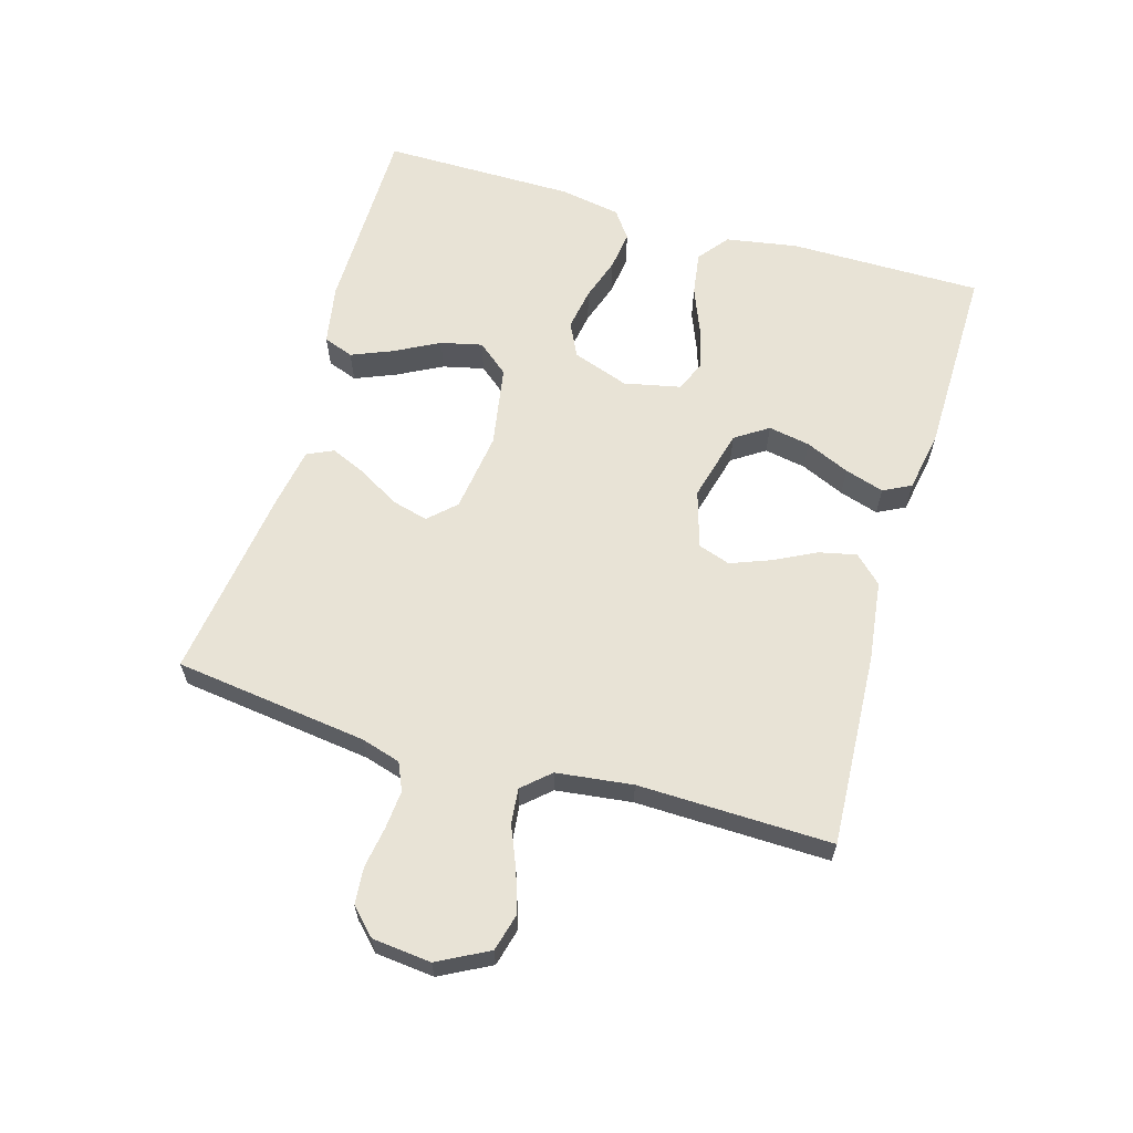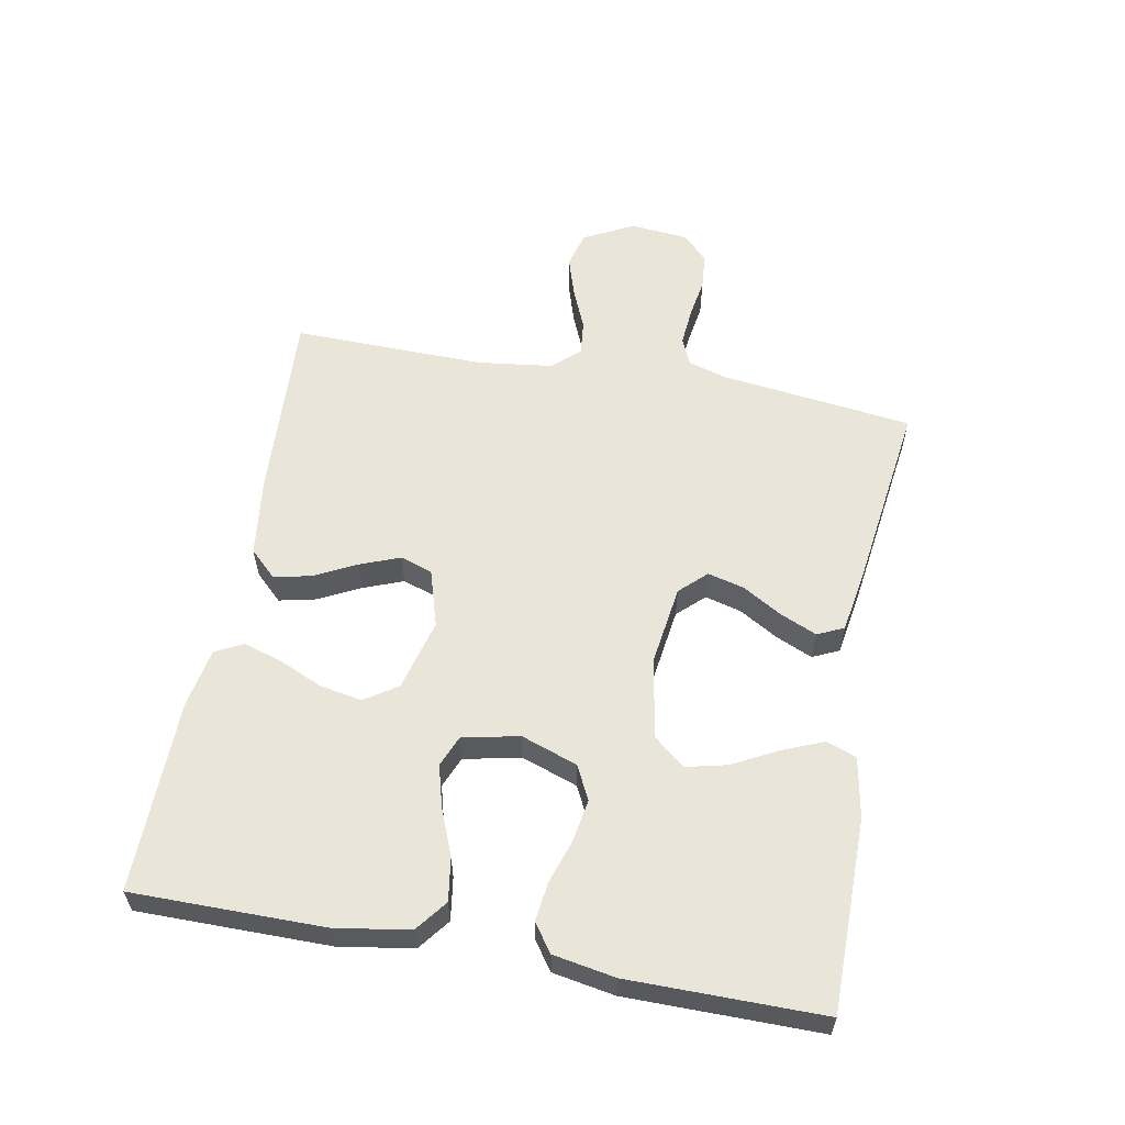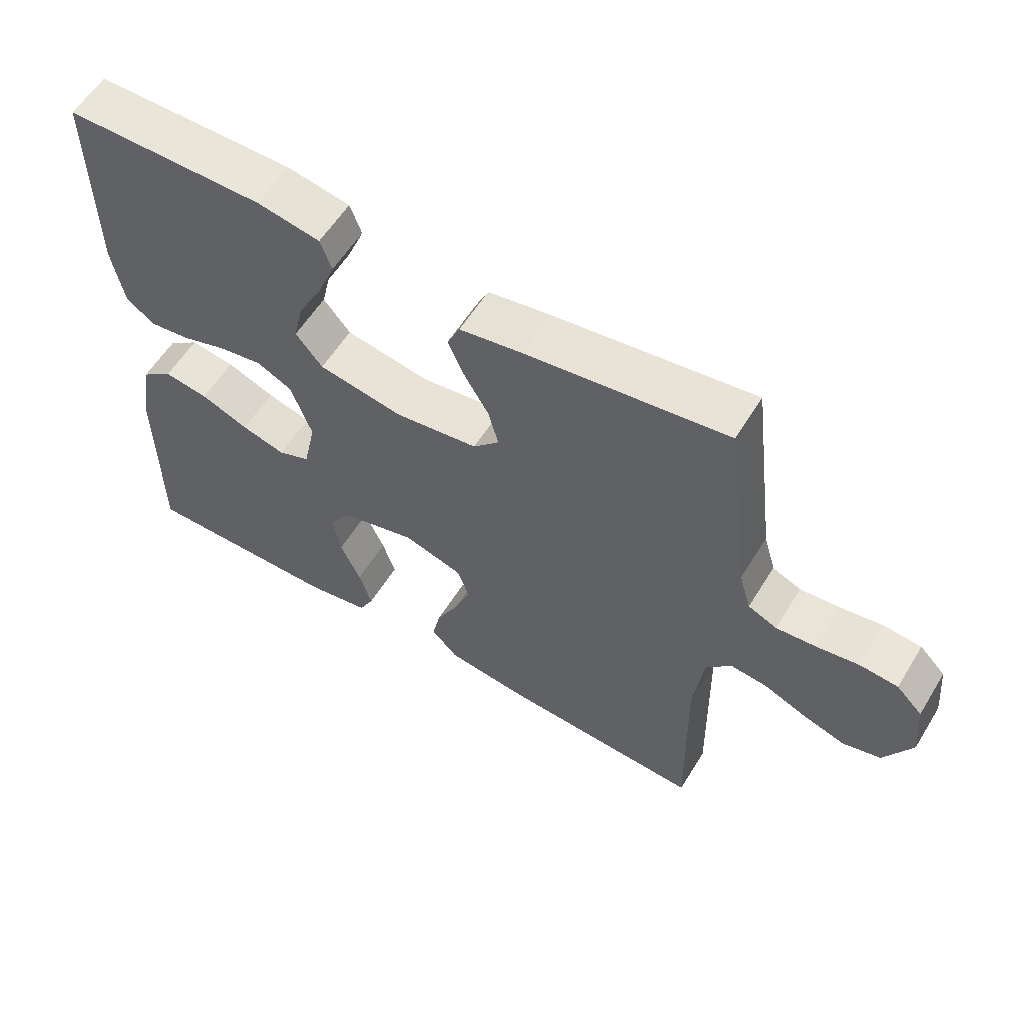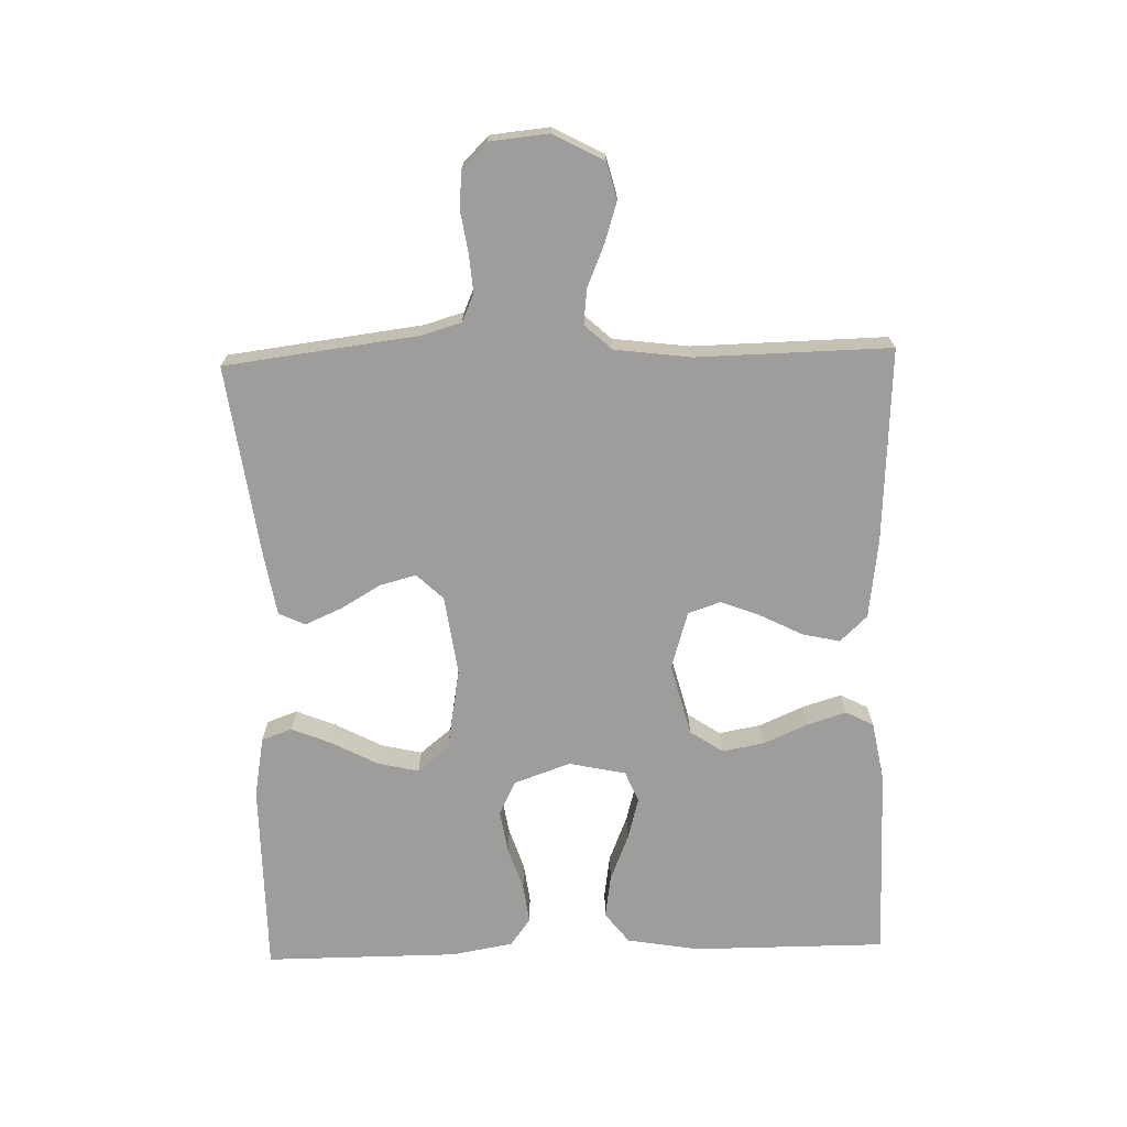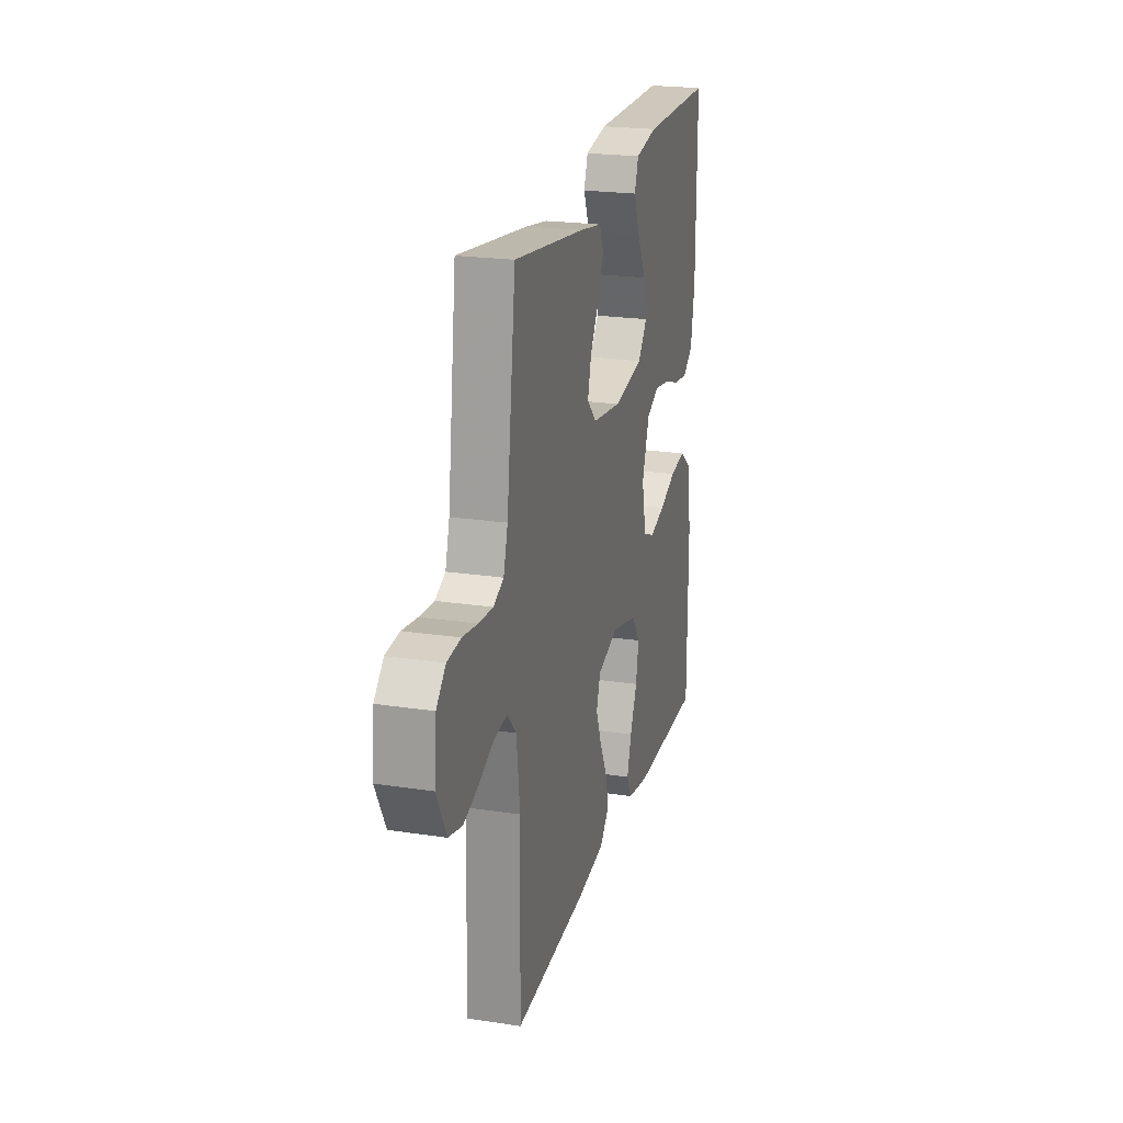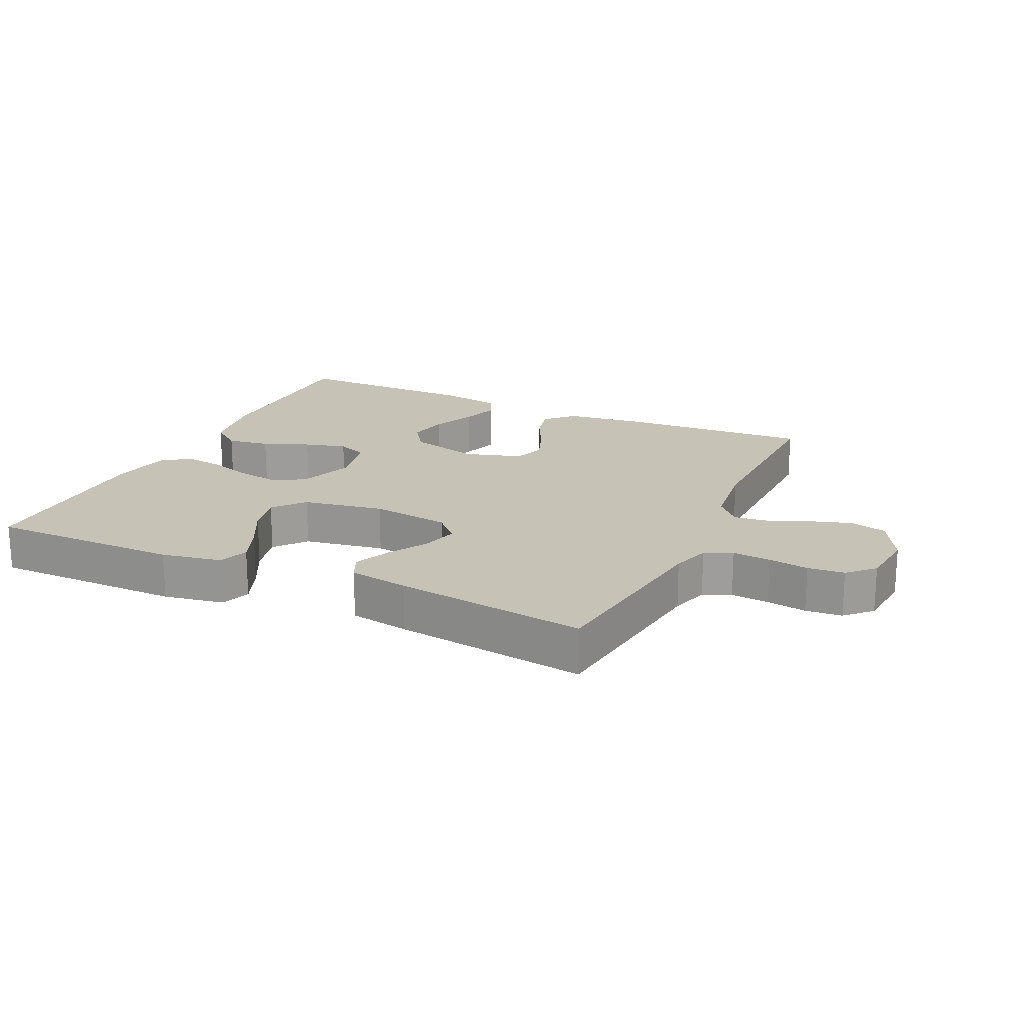
<metadata>
{"format":"obj","ext":"obj","renderer":"f3d","projection":"perspective","resolution":1024,"background":"white","views":[{"elev":62.5,"azim":106.4,"up":"+Y"},{"elev":58.3,"azim":-79.5,"up":"+Y"},{"elev":58.2,"azim":31.4,"up":"+Z"},{"elev":-70.6,"azim":91.6,"up":"+Y"},{"elev":22.2,"azim":104.8,"up":"+Z"},{"elev":19.3,"azim":25.0,"up":"+Y"}]}
</metadata>
<code>
v 0.5 0.07 -0.5
v 0.2 0.07 -0.483
v 0.076 0.07 -0.467
v 0.036 0.07 -0.425
v 0.049 0.07 -0.367
v 0.082 0.07 -0.302
v 0.106 0.07 -0.24
v 0.089 0.07 -0.19
v 0 0.07 -0.163
v -0.112 0.07 -0.192
v -0.146 0.07 -0.243
v -0.134 0.07 -0.308
v -0.104 0.07 -0.376
v -0.085 0.07 -0.437
v -0.107 0.07 -0.48
v -0.2 0.07 -0.497
v -0.5 0.07 -0.5
v -0.5 0.07 -0.2
v -0.481 0.07 -0.088
v -0.433 0.07 -0.051
v -0.366 0.07 -0.061
v -0.294 0.07 -0.09
v -0.228 0.07 -0.108
v -0.18 0.07 -0.088
v -0.161 0.07 0
v -0.192 0.07 0.088
v -0.245 0.07 0.114
v -0.311 0.07 0.103
v -0.378 0.07 0.081
v -0.439 0.07 0.073
v -0.482 0.07 0.104
v -0.499 0.07 0.2
v -0.5 0.07 0.5
v -0.2 0.07 0.501
v -0.106 0.07 0.484
v -0.089 0.07 0.437
v -0.115 0.07 0.374
v -0.152 0.07 0.304
v -0.167 0.07 0.24
v -0.127 0.07 0.191
v 0 0.07 0.169
v 0.124 0.07 0.186
v 0.163 0.07 0.227
v 0.148 0.07 0.284
v 0.112 0.07 0.345
v 0.087 0.07 0.402
v 0.106 0.07 0.443
v 0.2 0.07 0.459
v 0.5 0.07 0.5
v 0.538 0.07 0.2
v 0.556 0.07 0.139
v 0.599 0.07 0.12
v 0.659 0.07 0.125
v 0.722 0.07 0.135
v 0.779 0.07 0.13
v 0.818 0.07 0.091
v 0.827 0.07 0
v 0.786 0.07 -0.078
v 0.729 0.07 -0.093
v 0.666 0.07 -0.073
v 0.602 0.07 -0.046
v 0.547 0.07 -0.04
v 0.509 0.07 -0.082
v 0.494 0.07 -0.2
v 0.5 0 -0.5
v 0.2 0 -0.483
v 0.076 0 -0.467
v 0.036 0 -0.425
v 0.049 0 -0.367
v 0.082 0 -0.302
v 0.106 0 -0.24
v 0.089 0 -0.19
v 0 0 -0.163
v -0.112 0 -0.192
v -0.146 0 -0.243
v -0.134 0 -0.308
v -0.104 0 -0.376
v -0.085 0 -0.437
v -0.107 0 -0.48
v -0.2 0 -0.497
v -0.5 0 -0.5
v -0.5 0 -0.2
v -0.481 0 -0.088
v -0.433 0 -0.051
v -0.366 0 -0.061
v -0.294 0 -0.09
v -0.228 0 -0.108
v -0.18 0 -0.088
v -0.161 0 0
v -0.192 0 0.088
v -0.245 0 0.114
v -0.311 0 0.103
v -0.378 0 0.081
v -0.439 0 0.073
v -0.482 0 0.104
v -0.499 0 0.2
v -0.5 0 0.5
v -0.2 0 0.501
v -0.106 0 0.484
v -0.089 0 0.437
v -0.115 0 0.374
v -0.152 0 0.304
v -0.167 0 0.24
v -0.127 0 0.191
v 0 0 0.169
v 0.124 0 0.186
v 0.163 0 0.227
v 0.148 0 0.284
v 0.112 0 0.345
v 0.087 0 0.402
v 0.106 0 0.443
v 0.2 0 0.459
v 0.5 0 0.5
v 0.538 0 0.2
v 0.556 0 0.139
v 0.599 0 0.12
v 0.659 0 0.125
v 0.722 0 0.135
v 0.779 0 0.13
v 0.818 0 0.091
v 0.827 0 0
v 0.786 0 -0.078
v 0.729 0 -0.093
v 0.666 0 -0.073
v 0.602 0 -0.046
v 0.547 0 -0.04
v 0.509 0 -0.082
v 0.494 0 -0.2
f 58 59 60 61
f 56 57 58 61
f 56 61 62
f 53 54 55 56
f 52 53 56 62
f 51 52 62 63
f 47 48 49 50
f 47 50 51 63
f 44 45 46 47
f 35 36 37 38
f 33 34 35 38
f 33 38 39
f 32 33 39 40
f 28 29 30 31
f 27 28 31 32
f 19 20 21 22
f 19 22 23
f 18 19 23
f 17 18 23
f 16 17 23 24
f 12 13 14 15
f 11 12 15 16
f 3 4 5 6
f 3 6 7
f 64 1 2 3
f 64 3 7
f 44 47 63 64
f 43 44 64
f 42 43 64 7
f 41 42 7 8
f 27 32 40 41
f 26 27 41
f 25 26 41 8
f 11 16 24 25
f 10 11 25
f 9 10 25
f 8 9 25
f 125 124 123 122
f 125 122 121 120
f 126 125 120
f 120 119 118 117
f 126 120 117 116
f 127 126 116 115
f 114 113 112 111
f 127 115 114 111
f 111 110 109 108
f 102 101 100 99
f 102 99 98 97
f 103 102 97
f 104 103 97 96
f 95 94 93 92
f 96 95 92 91
f 86 85 84 83
f 87 86 83
f 87 83 82
f 87 82 81
f 88 87 81 80
f 79 78 77 76
f 80 79 76 75
f 70 69 68 67
f 71 70 67
f 67 66 65 128
f 71 67 128
f 128 127 111 108
f 128 108 107
f 71 128 107 106
f 72 71 106 105
f 105 104 96 91
f 105 91 90
f 72 105 90 89
f 89 88 80 75
f 89 75 74
f 89 74 73
f 89 73 72
f 1 65 66 2
f 2 66 67 3
f 3 67 68 4
f 4 68 69 5
f 5 69 70 6
f 6 70 71 7
f 7 71 72 8
f 8 72 73 9
f 9 73 74 10
f 10 74 75 11
f 11 75 76 12
f 12 76 77 13
f 13 77 78 14
f 14 78 79 15
f 15 79 80 16
f 16 80 81 17
f 17 81 82 18
f 18 82 83 19
f 19 83 84 20
f 20 84 85 21
f 21 85 86 22
f 22 86 87 23
f 23 87 88 24
f 24 88 89 25
f 25 89 90 26
f 26 90 91 27
f 27 91 92 28
f 28 92 93 29
f 29 93 94 30
f 30 94 95 31
f 31 95 96 32
f 32 96 97 33
f 33 97 98 34
f 34 98 99 35
f 35 99 100 36
f 36 100 101 37
f 37 101 102 38
f 38 102 103 39
f 39 103 104 40
f 40 104 105 41
f 41 105 106 42
f 42 106 107 43
f 43 107 108 44
f 44 108 109 45
f 45 109 110 46
f 46 110 111 47
f 47 111 112 48
f 48 112 113 49
f 49 113 114 50
f 50 114 115 51
f 51 115 116 52
f 52 116 117 53
f 53 117 118 54
f 54 118 119 55
f 55 119 120 56
f 56 120 121 57
f 57 121 122 58
f 58 122 123 59
f 59 123 124 60
f 60 124 125 61
f 61 125 126 62
f 62 126 127 63
f 63 127 128 64
f 64 128 65 1

</code>
